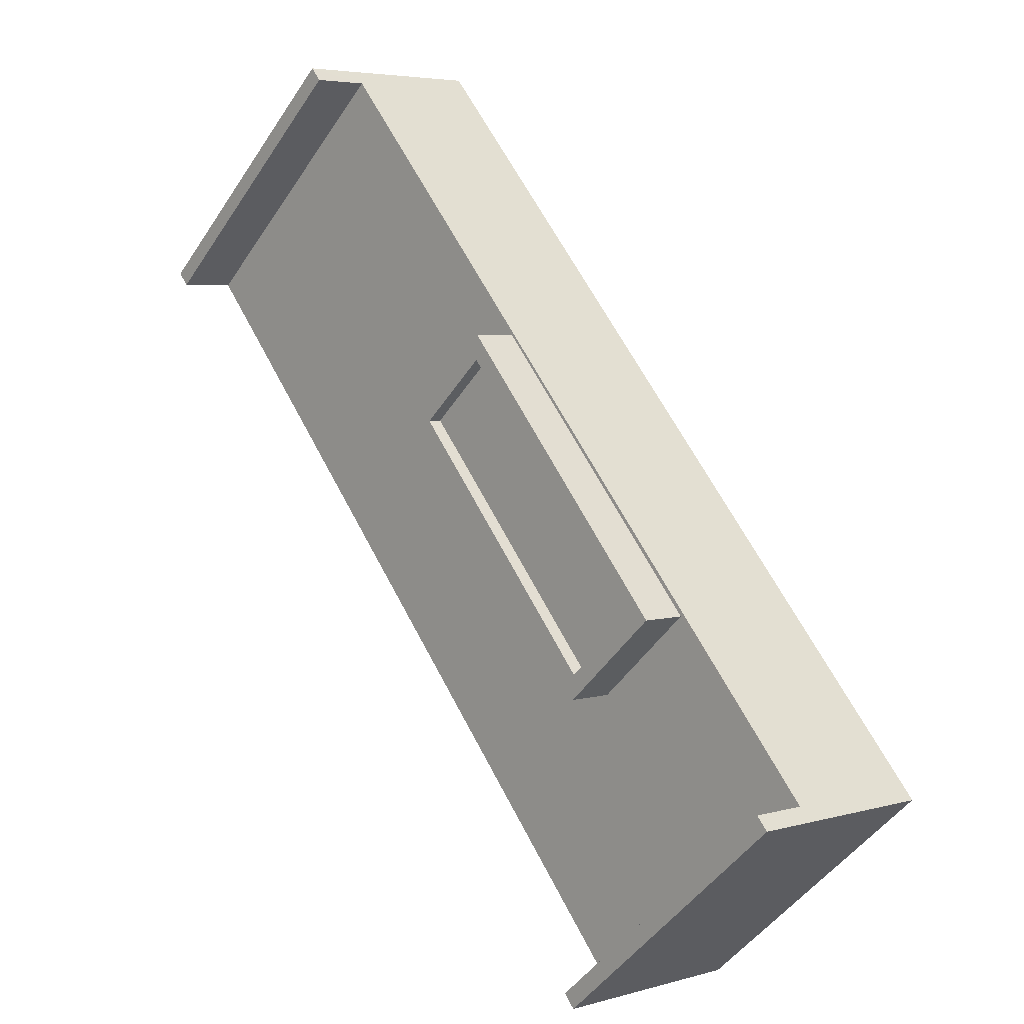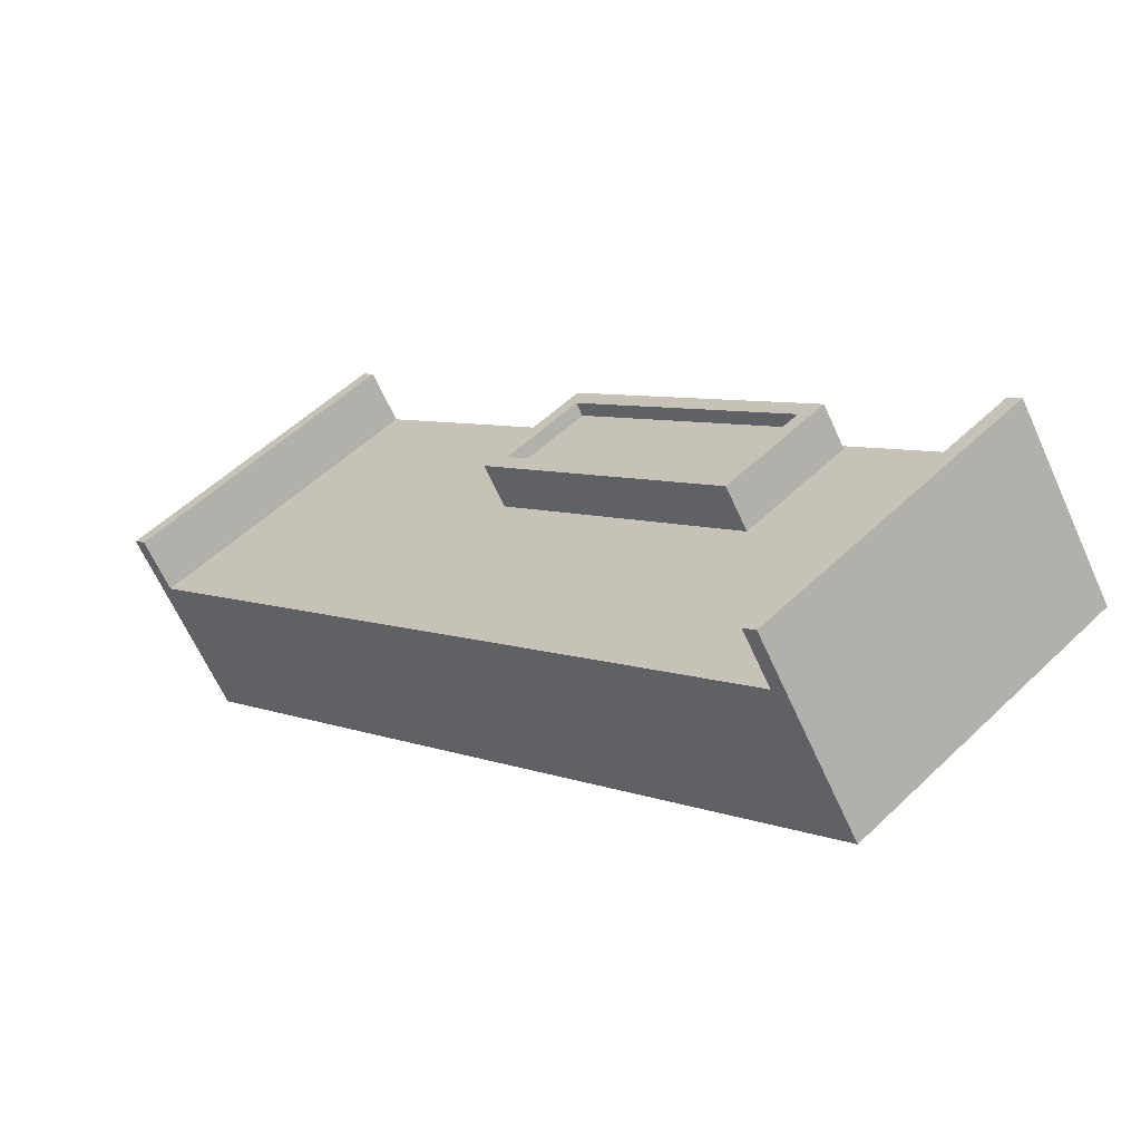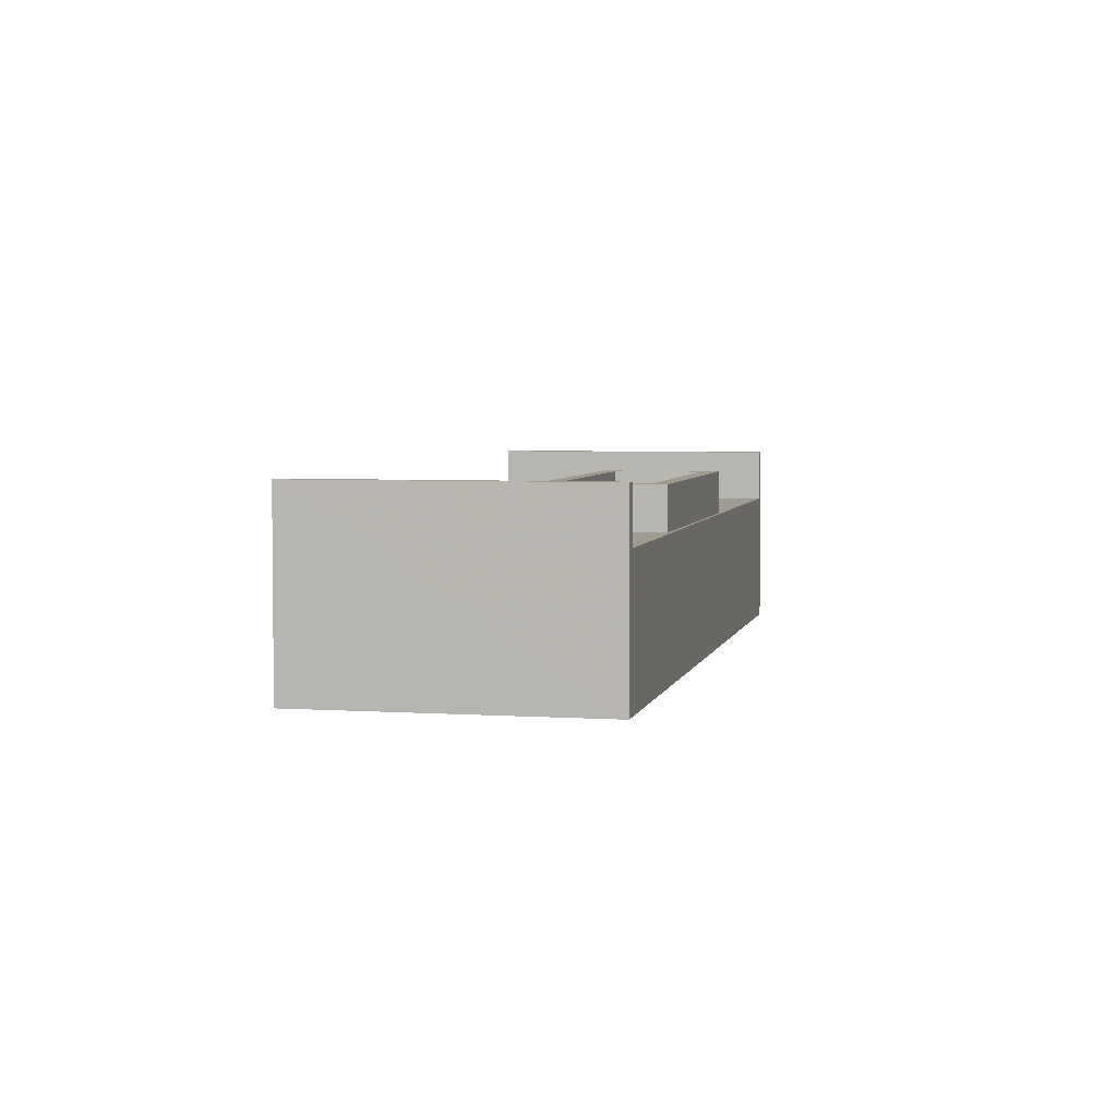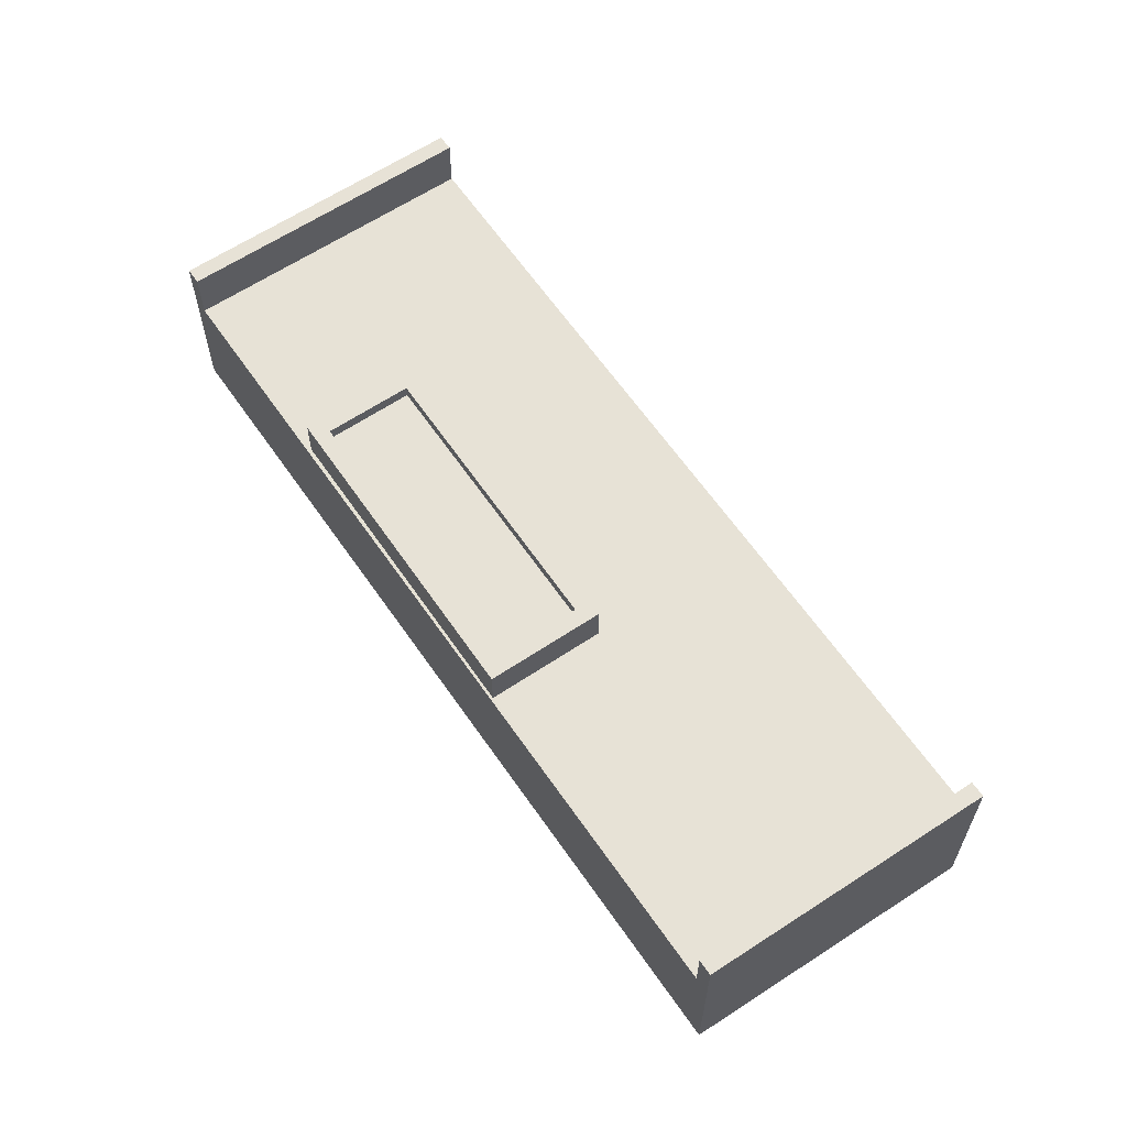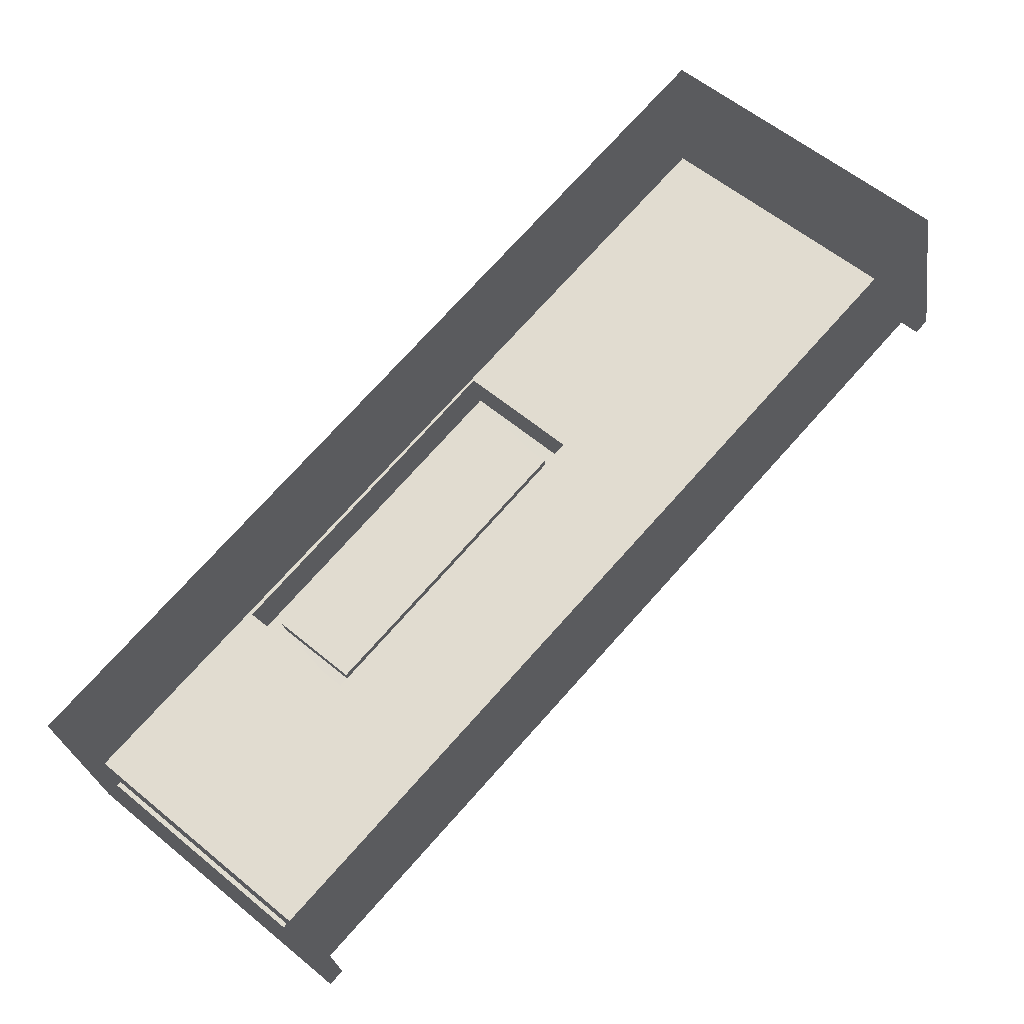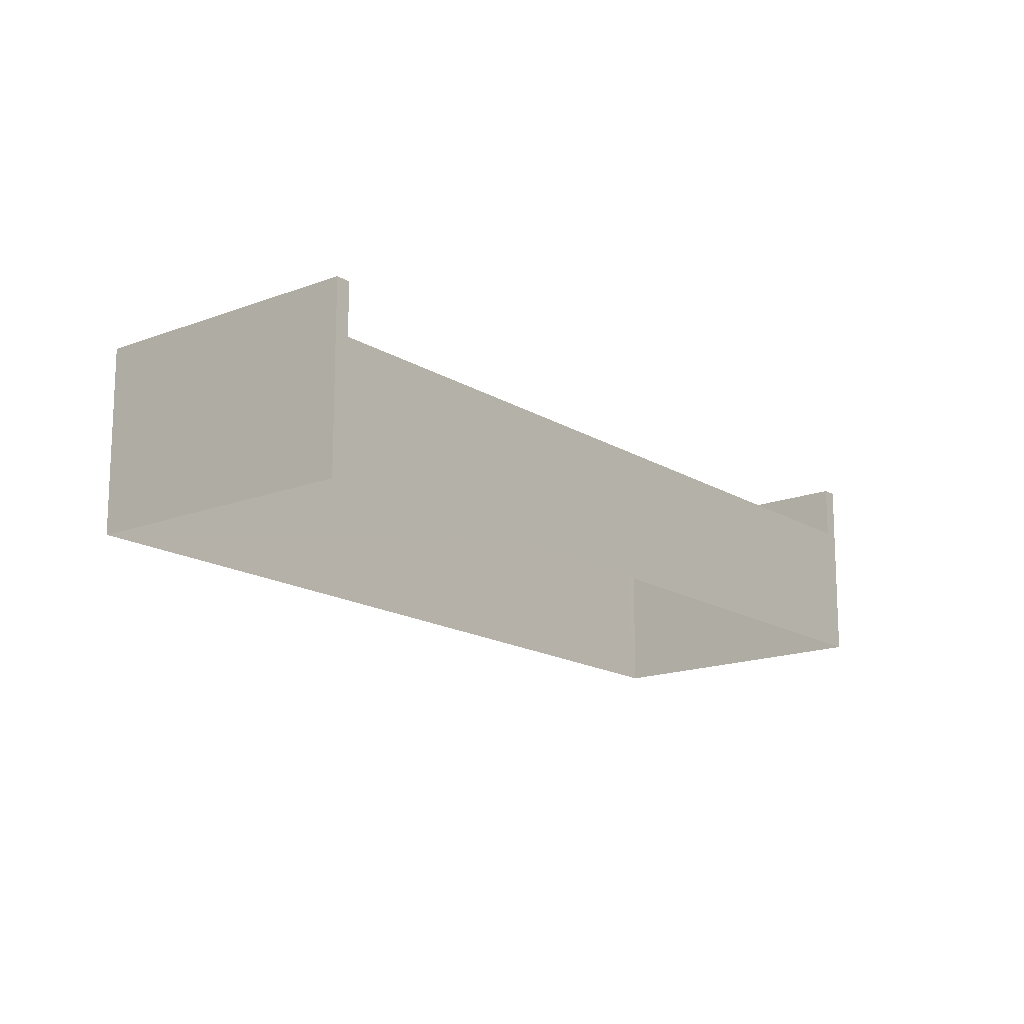
<metadata>
{"format":"obj","ext":"obj","renderer":"f3d","projection":"perspective","resolution":1024,"background":"white","views":[{"elev":4.7,"azim":47.4,"up":"+Y"},{"elev":-64.1,"azim":24.2,"up":"+Y"},{"elev":4.2,"azim":53.7,"up":"+Z"},{"elev":63.2,"azim":-172.6,"up":"+Z"},{"elev":-25.7,"azim":-171.7,"up":"+Y"},{"elev":-15.8,"azim":-99.9,"up":"+Z"}]}
</metadata>
<code>
v -5659 -3.719e+04 2.854
v -5670 -3.718e+04 2.858
v -5666 -3.717e+04 2.858
v -5654 -3.719e+04 2.855
v -5659 -3.718e+04 5.968
v -5658 -3.718e+04 5.968
v -5661 -3.718e+04 5.969
v -5663 -3.718e+04 5.969
v -5658 -3.718e+04 6.218
v -5657 -3.718e+04 6.218
v -5661 -3.718e+04 6.219
v -5661 -3.718e+04 6.219
v -5663 -3.718e+04 6.219
v -5663 -3.718e+04 6.219
v -5659 -3.718e+04 6.218
v -5659 -3.718e+04 6.218
v -5659 -3.719e+04 5.412
v -5655 -3.719e+04 5.412
v -5659 -3.718e+04 5.413
v -5661 -3.719e+04 5.413
v -5657 -3.718e+04 5.413
v -5657 -3.718e+04 5.413
v -5670 -3.718e+04 5.415
v -5663 -3.718e+04 5.414
v -5665 -3.717e+04 5.416
v -5661 -3.718e+04 5.414
v -5670 -3.718e+04 6.415
v -5666 -3.717e+04 6.416
v -5670 -3.718e+04 6.416
v -5665 -3.717e+04 6.416
v -5655 -3.719e+04 6.412
v -5659 -3.719e+04 6.412
v -5654 -3.719e+04 6.412
v -5659 -3.719e+04 6.412
f 1 2 3
f 4 1 3
f 5 6 7
f 8 5 7
f 9 10 11
f 12 9 11
f 11 13 14
f 15 10 9
f 15 14 13
f 11 14 12
f 16 15 9
f 14 15 16
f 17 18 19
f 20 17 19
f 18 21 22
f 19 18 22
f 23 20 24
f 23 24 25
f 26 21 25
f 20 19 24
f 26 22 21
f 24 26 25
f 27 28 29
f 27 30 28
f 31 32 33
f 31 34 32
f 12 8 7
f 12 14 8
f 9 7 6
f 9 12 7
f 9 6 5
f 16 9 5
f 16 5 8
f 14 16 8
f 26 11 10
f 22 26 10
f 22 10 15
f 19 22 15
f 24 15 13
f 24 19 15
f 26 13 11
f 26 24 13
f 28 25 3
f 3 21 4
f 18 33 4
f 18 31 33
f 28 30 25
f 21 18 4
f 3 25 21
f 4 32 1
f 4 33 32
f 27 29 23
f 32 17 1
f 29 2 23
f 34 17 32
f 20 2 1
f 23 2 20
f 17 20 1
f 3 2 29
f 28 3 29
f 30 23 25
f 30 27 23
f 34 18 17
f 34 31 18

</code>
